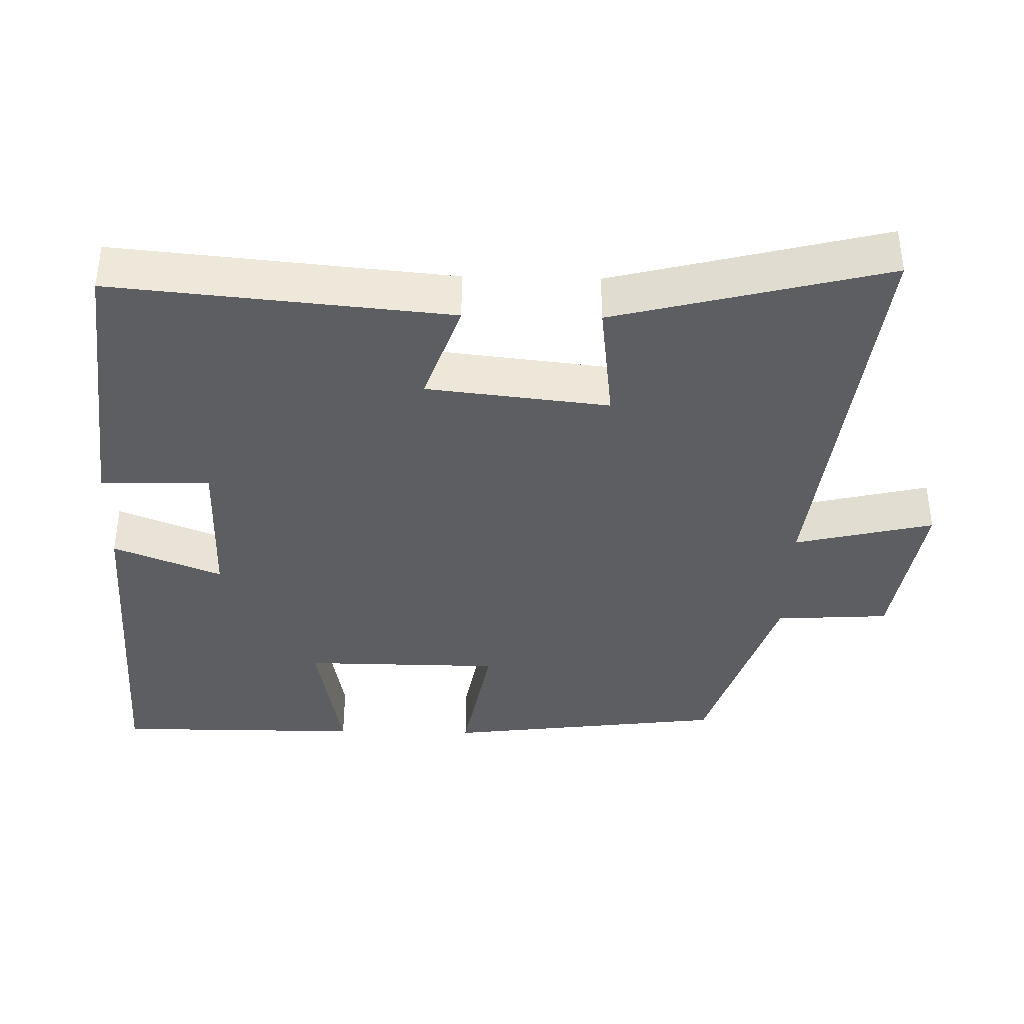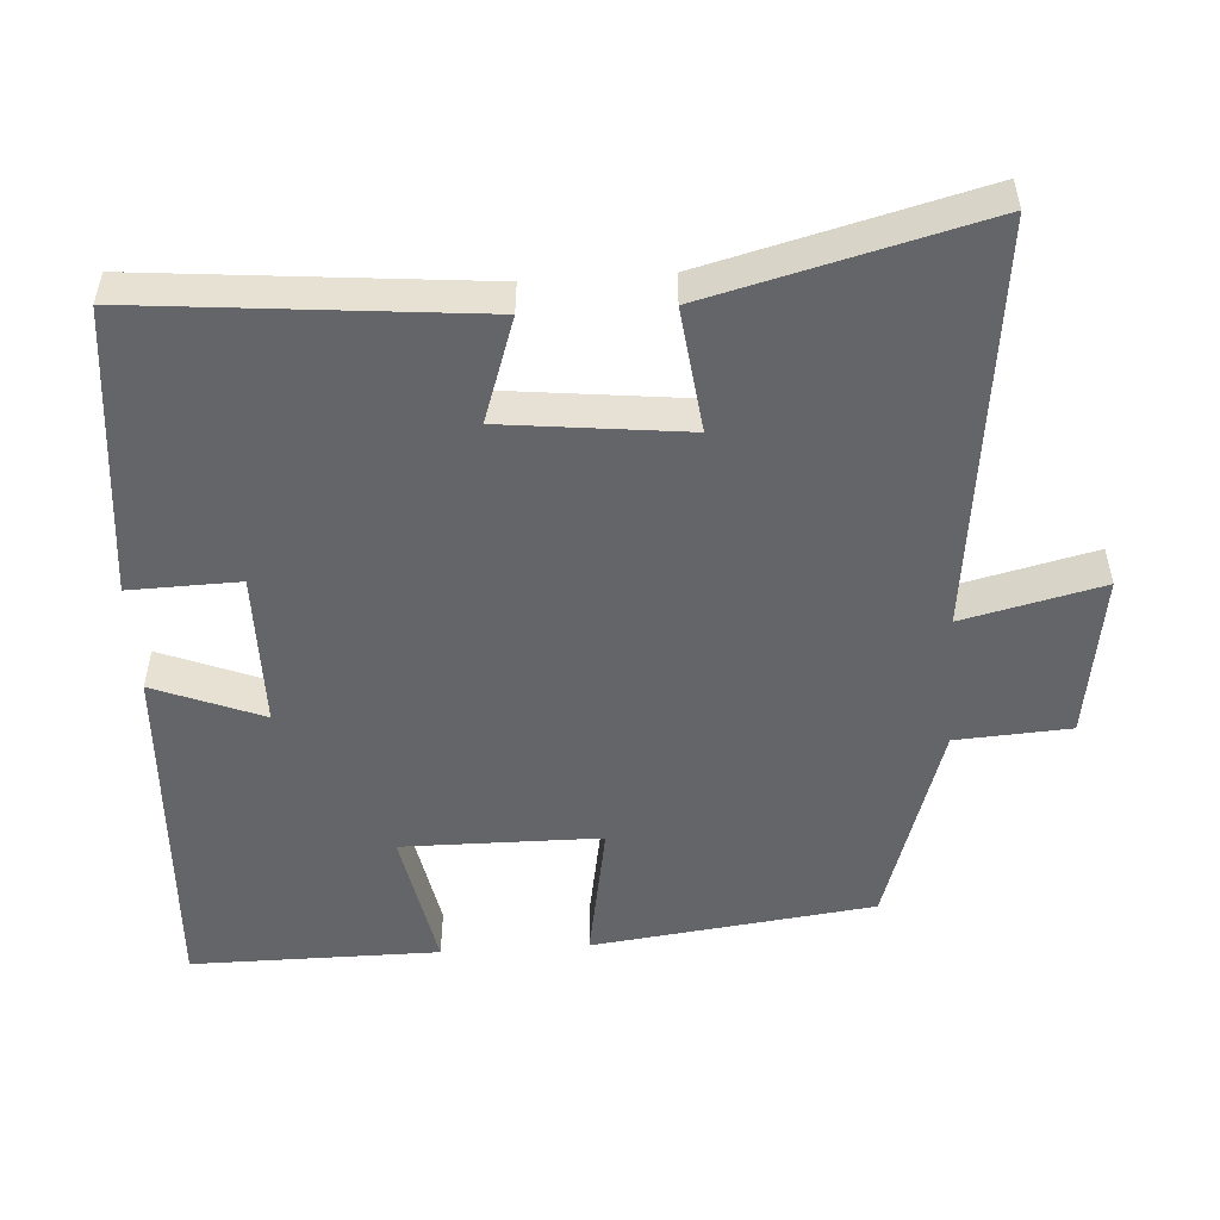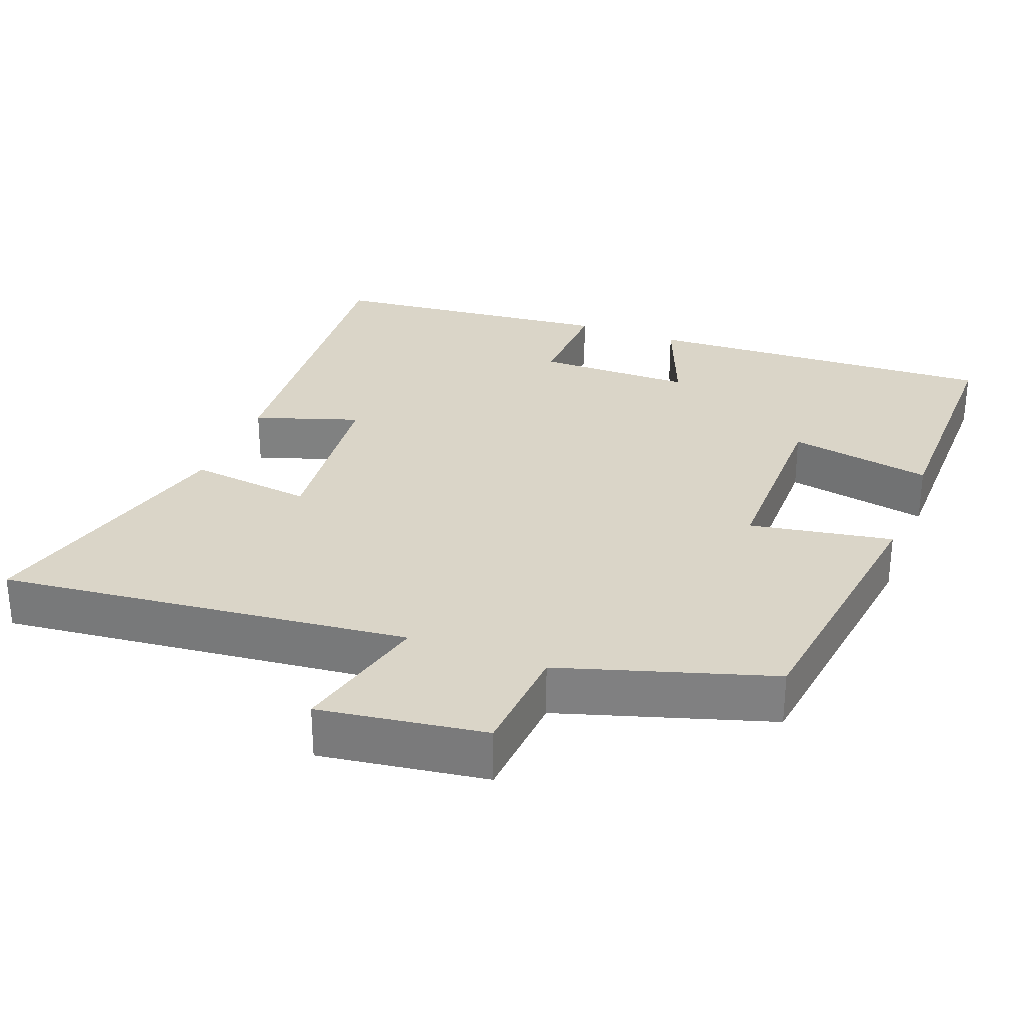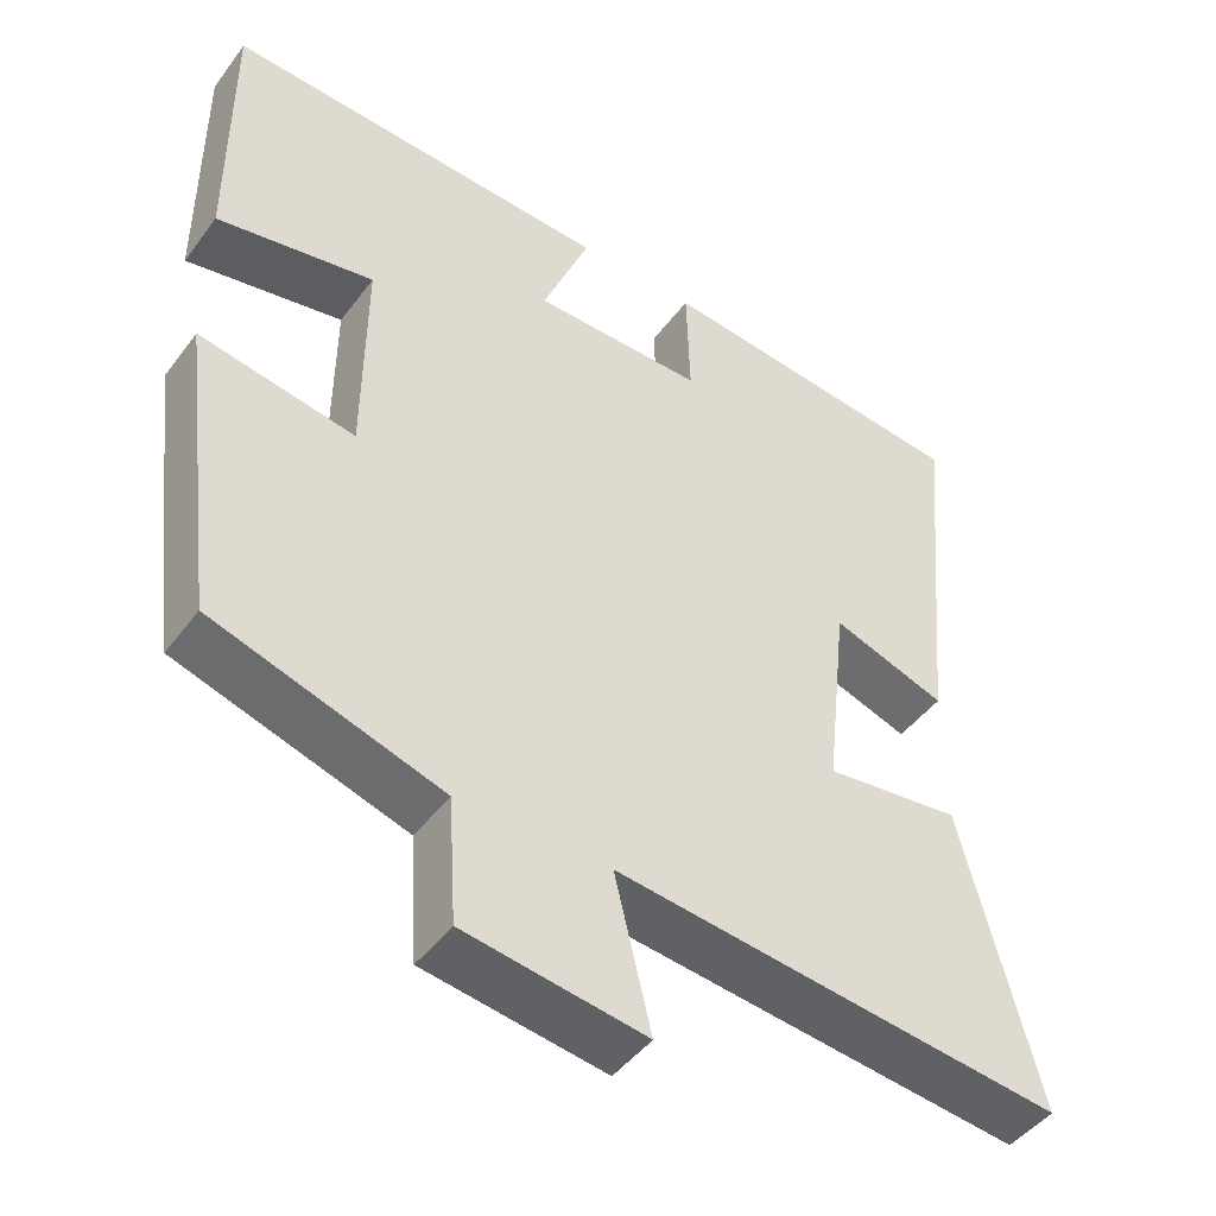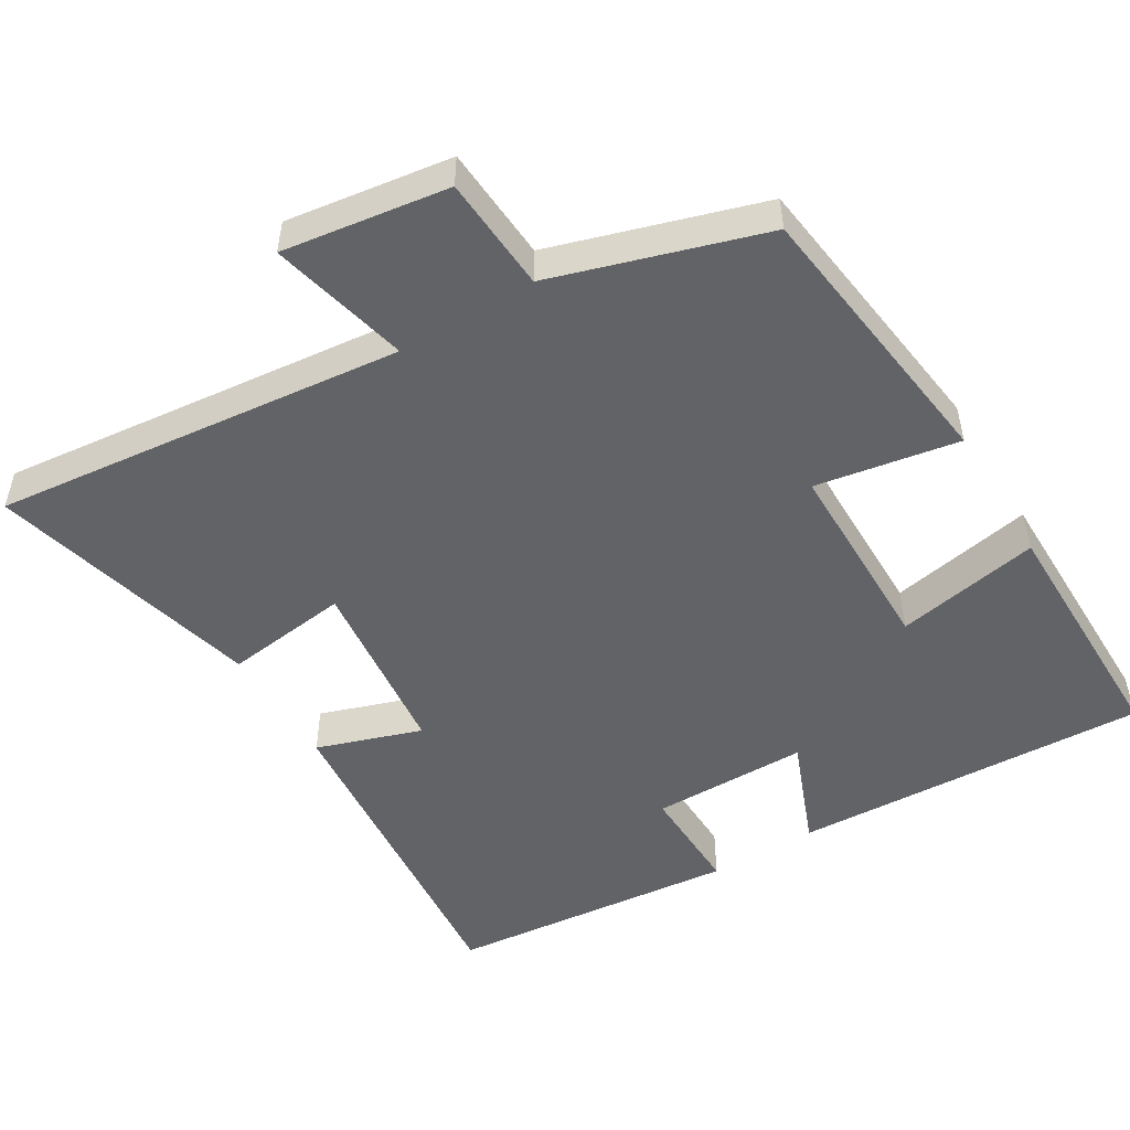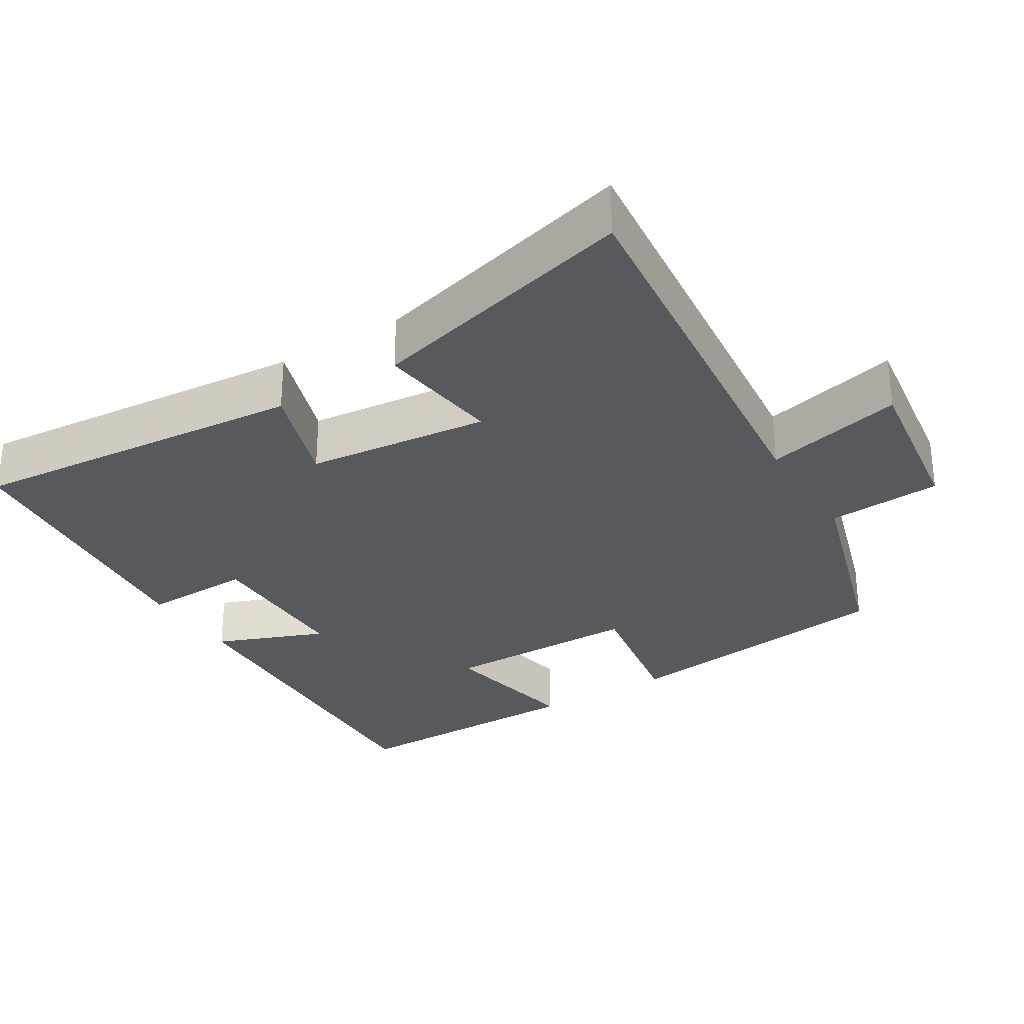
<metadata>
{"format":"obj","ext":"obj","renderer":"f3d","projection":"perspective","resolution":1024,"background":"white","views":[{"elev":-38.2,"azim":88.6,"up":"+Y"},{"elev":-51.6,"azim":93.7,"up":"+Y"},{"elev":29.4,"azim":-158.7,"up":"+Y"},{"elev":-46.0,"azim":-34.5,"up":"+Z"},{"elev":-50.8,"azim":-148.7,"up":"+Y"},{"elev":-29.7,"azim":122.0,"up":"+Y"}]}
</metadata>
<code>
v 0.543 0.07 0.458
v 0.5 0.07 -0.007
v 0.356 0.07 0.042
v 0.328 0.07 -0.21
v 0.5 0.07 -0.189
v 0.596 0.07 -0.564
v 0.03 0.07 -0.5
v 0.076 0.07 -0.692
v -0.152 0.07 -0.658
v -0.162 0.07 -0.5
v -0.451 0.07 -0.409
v -0.5 0.07 -0.02
v -0.303 0.07 -0.055
v -0.301 0.07 0.219
v -0.5 0.07 0.182
v -0.501 0.07 0.525
v -0.009 0.07 0.5
v -0.069 0.07 0.35
v 0.147 0.07 0.348
v 0.143 0.07 0.5
v 0.543 0 0.458
v 0.5 0 -0.007
v 0.356 0 0.042
v 0.328 0 -0.21
v 0.5 0 -0.189
v 0.596 0 -0.564
v 0.03 0 -0.5
v 0.076 0 -0.692
v -0.152 0 -0.658
v -0.162 0 -0.5
v -0.451 0 -0.409
v -0.5 0 -0.02
v -0.303 0 -0.055
v -0.301 0 0.219
v -0.5 0 0.182
v -0.501 0 0.525
v -0.009 0 0.5
v -0.069 0 0.35
v 0.147 0 0.348
v 0.143 0 0.5
f 19 20 1 2
f 18 19 2 3
f 15 16 17 18
f 14 15 18
f 13 14 18 3
f 10 11 12 13
f 10 13 3 4
f 7 8 9 10
f 7 10 4 5
f 5 6 7
f 22 21 40 39
f 23 22 39 38
f 38 37 36 35
f 38 35 34
f 23 38 34 33
f 33 32 31 30
f 24 23 33 30
f 30 29 28 27
f 25 24 30 27
f 27 26 25
f 1 21 22 2
f 2 22 23 3
f 3 23 24 4
f 4 24 25 5
f 5 25 26 6
f 6 26 27 7
f 7 27 28 8
f 8 28 29 9
f 9 29 30 10
f 10 30 31 11
f 11 31 32 12
f 12 32 33 13
f 13 33 34 14
f 14 34 35 15
f 15 35 36 16
f 16 36 37 17
f 17 37 38 18
f 18 38 39 19
f 19 39 40 20
f 20 40 21 1

</code>
